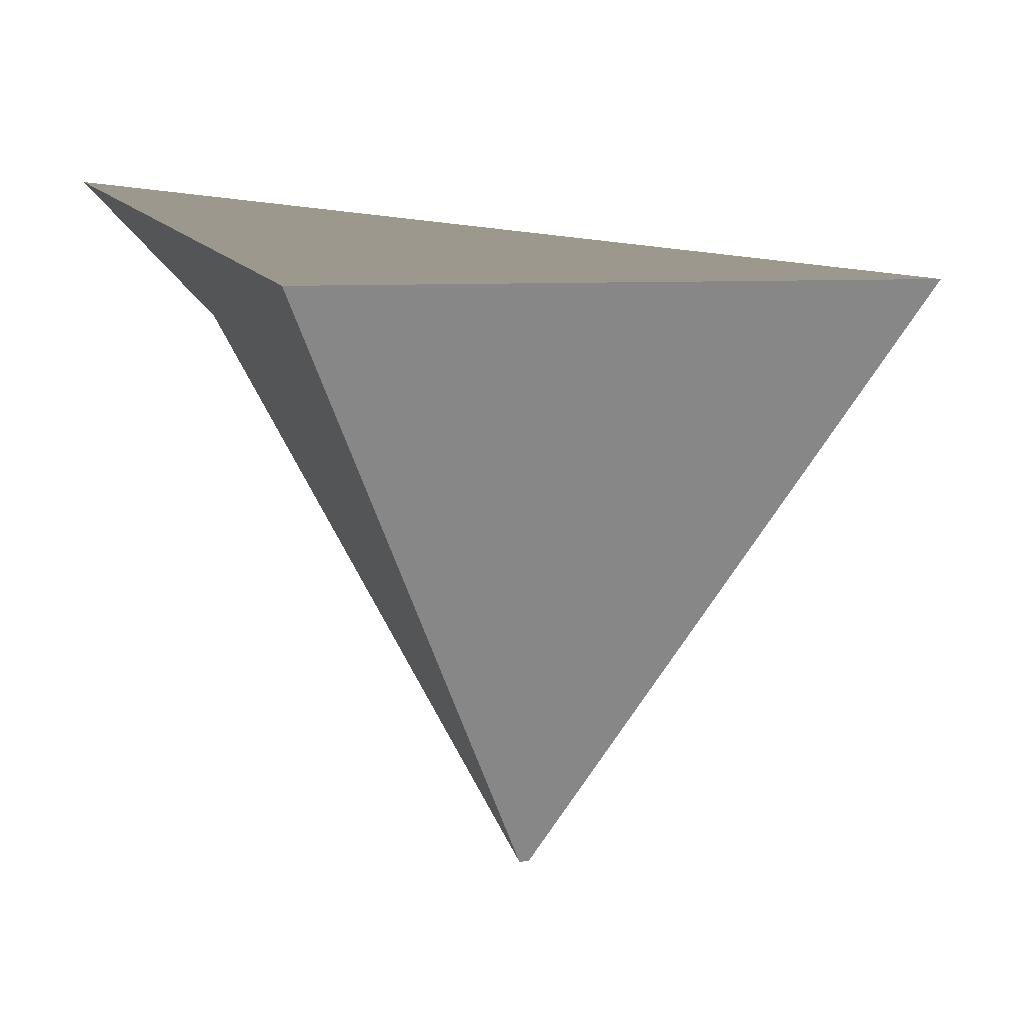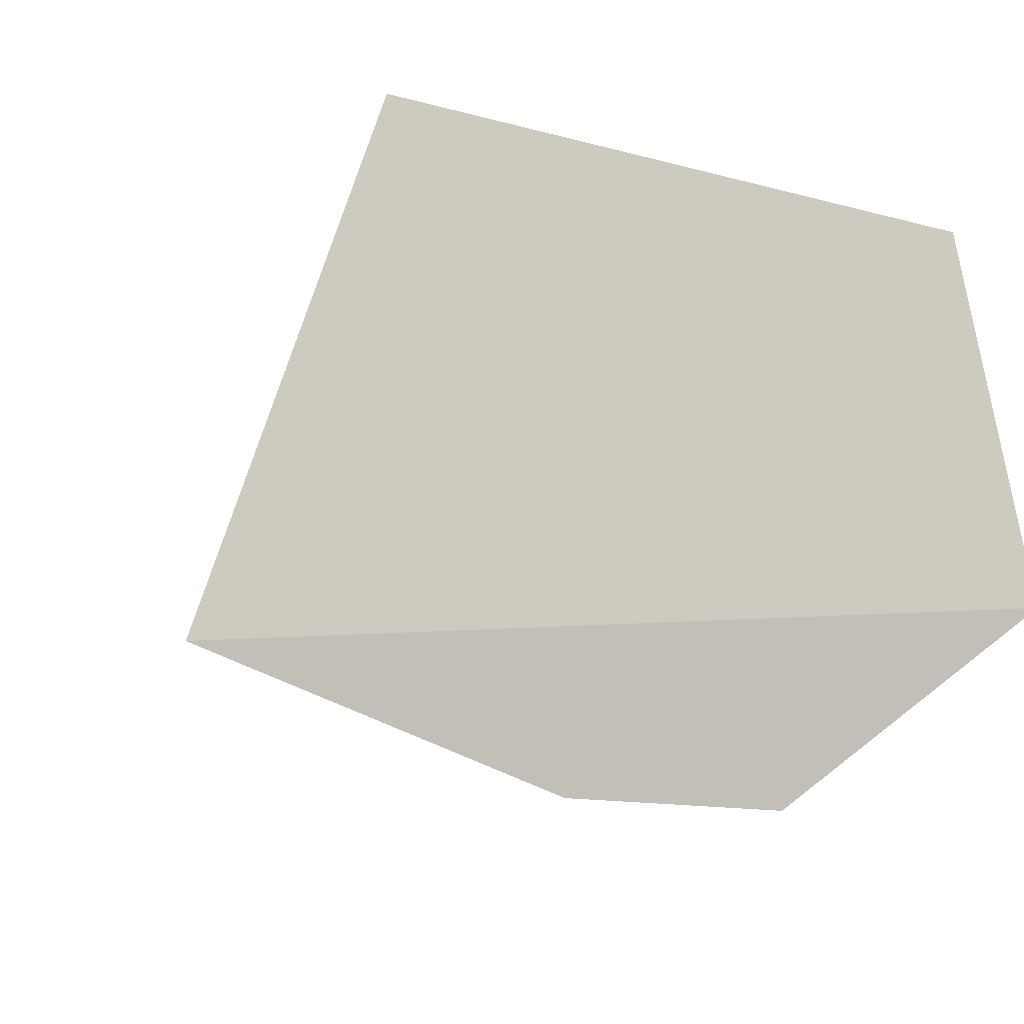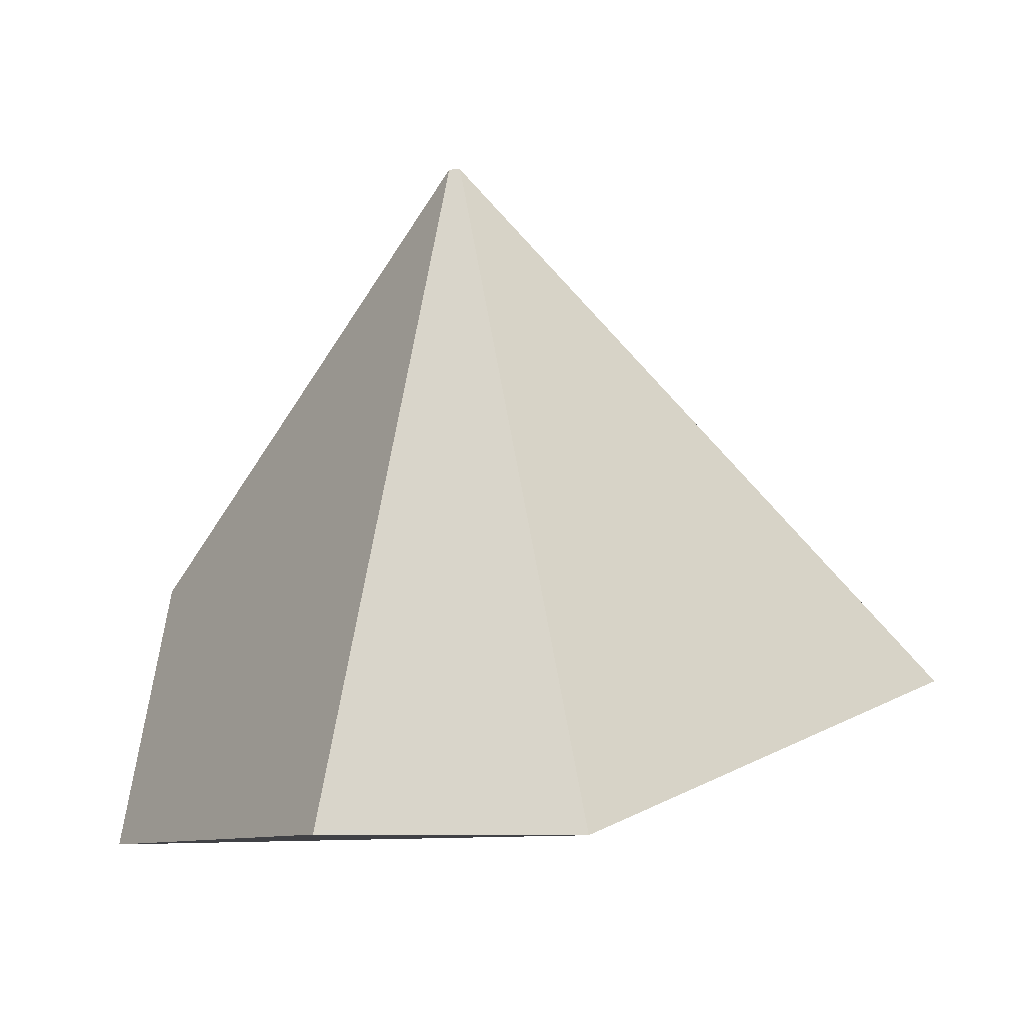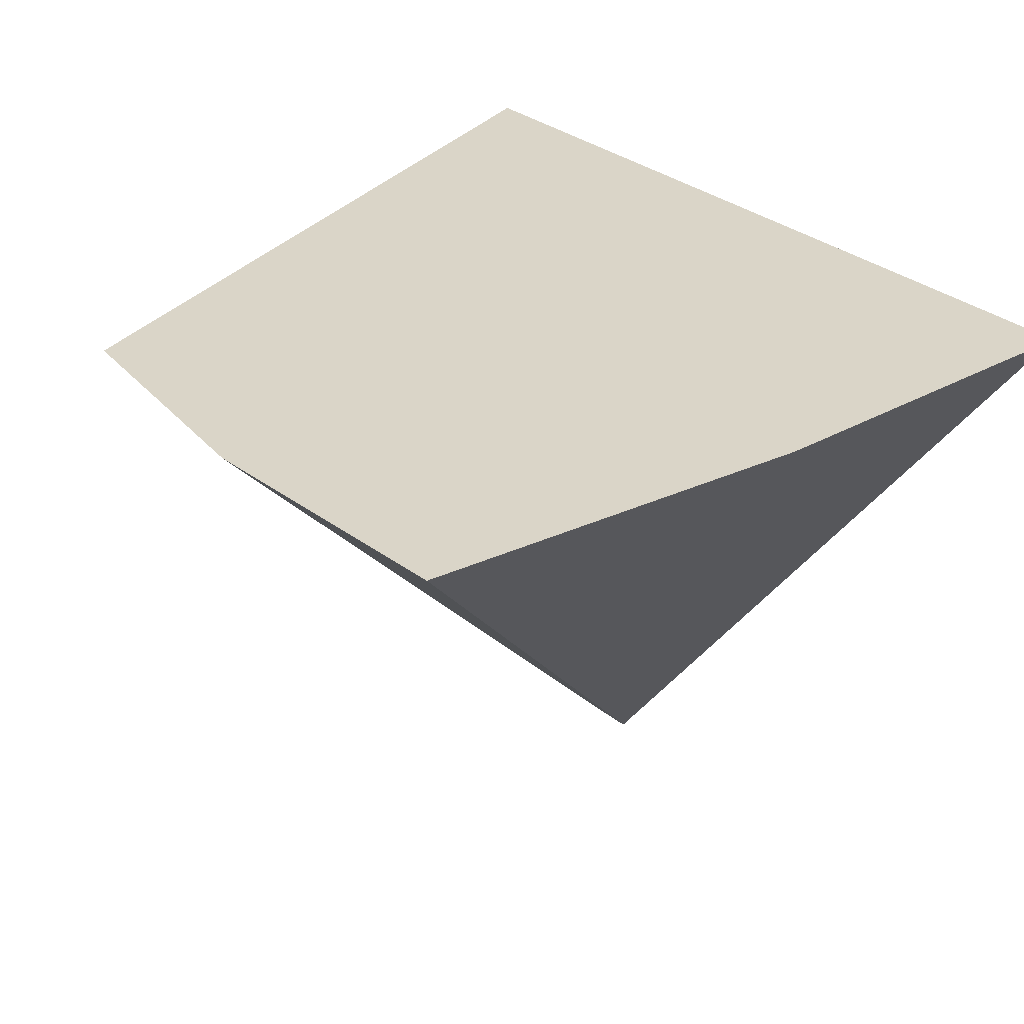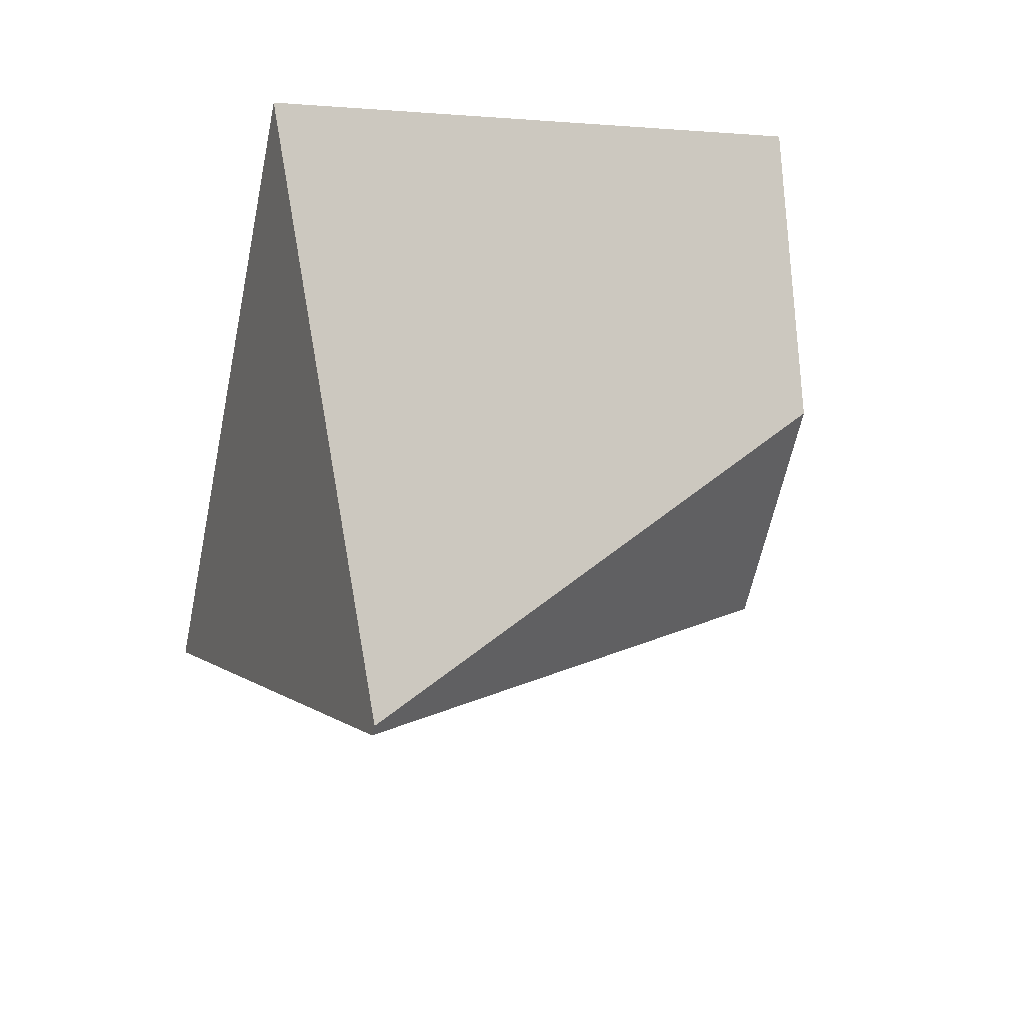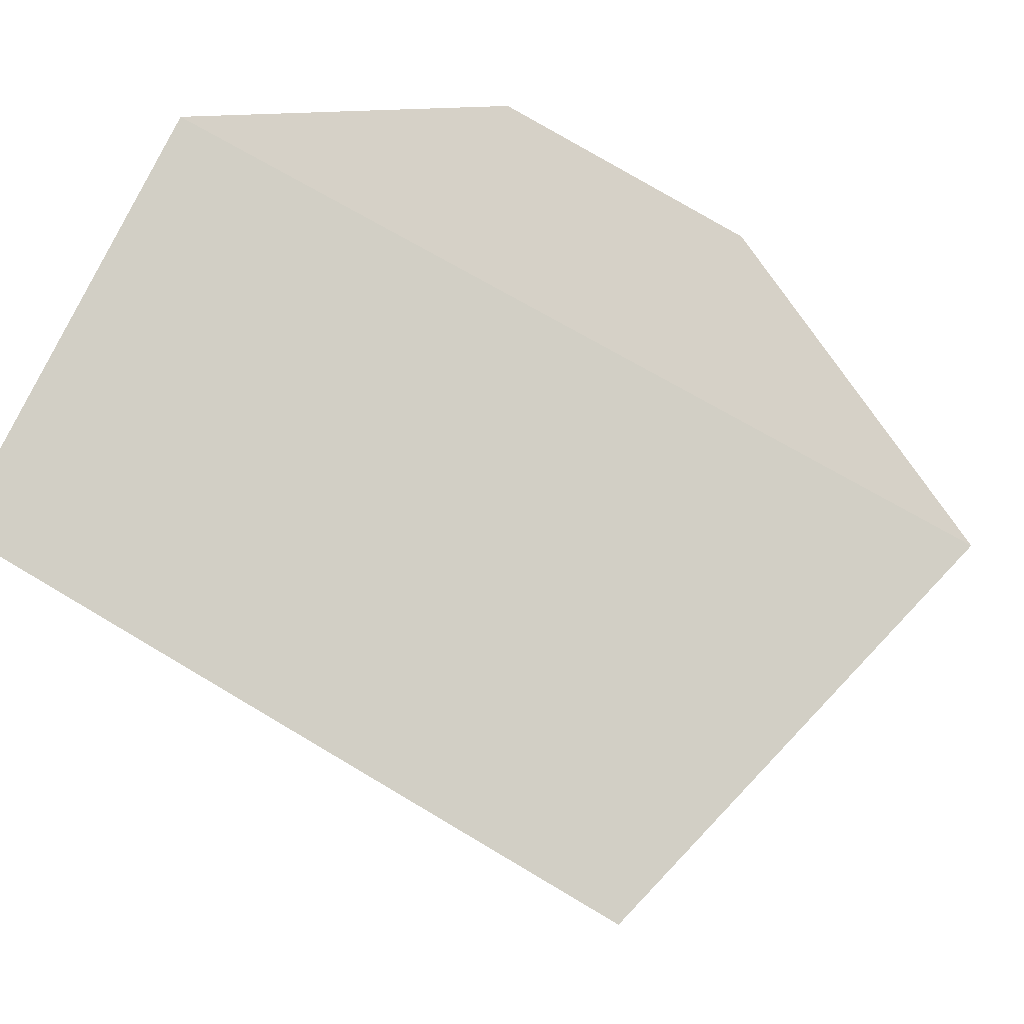
<metadata>
{"format":"obj","ext":"obj","renderer":"f3d","projection":"perspective","resolution":1024,"background":"white","views":[{"elev":6.6,"azim":-31.5,"up":"+Y"},{"elev":-11.9,"azim":146.6,"up":"+Z"},{"elev":-66.4,"azim":0.2,"up":"+Z"},{"elev":36.9,"azim":-137.4,"up":"+Y"},{"elev":-59.0,"azim":78.4,"up":"+Y"},{"elev":79.5,"azim":30.5,"up":"+Y"}]}
</metadata>
<code>
o Cube
v 0.9766 -1.703 -3.307
v 0.04208 -5.694 -0.07271
v 3.554 -2.418 -2.332
v 2.653 -1.385 1.403
v -0.9895 -1.717 -3.31
v -0.04131 -5.693 -0.0698
v -2.685 -0.6871 -1.774
v -2.653 -1.385 1.403
f 1 5 7 3
f 4 3 7 8
f 8 7 5 6
f 6 2 4 8
f 2 1 3 4
f 6 5 1 2

</code>
